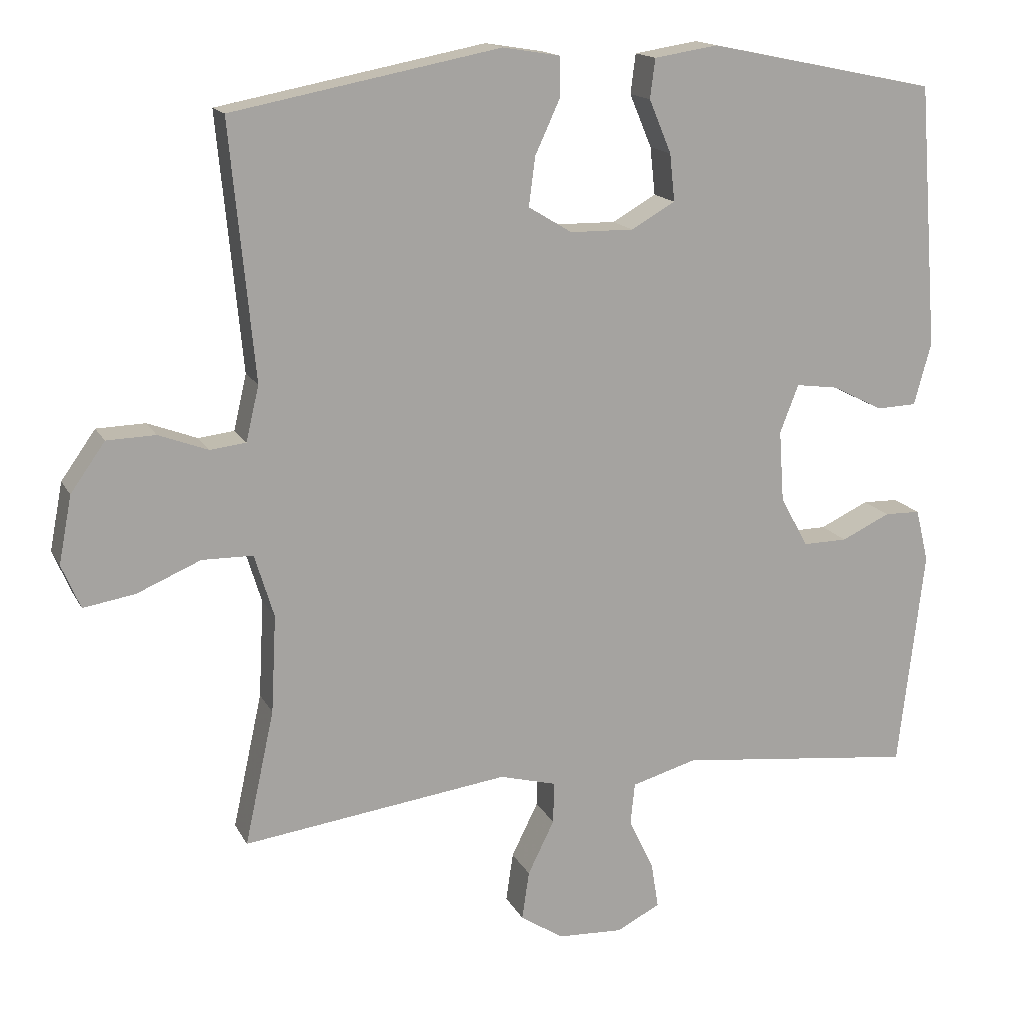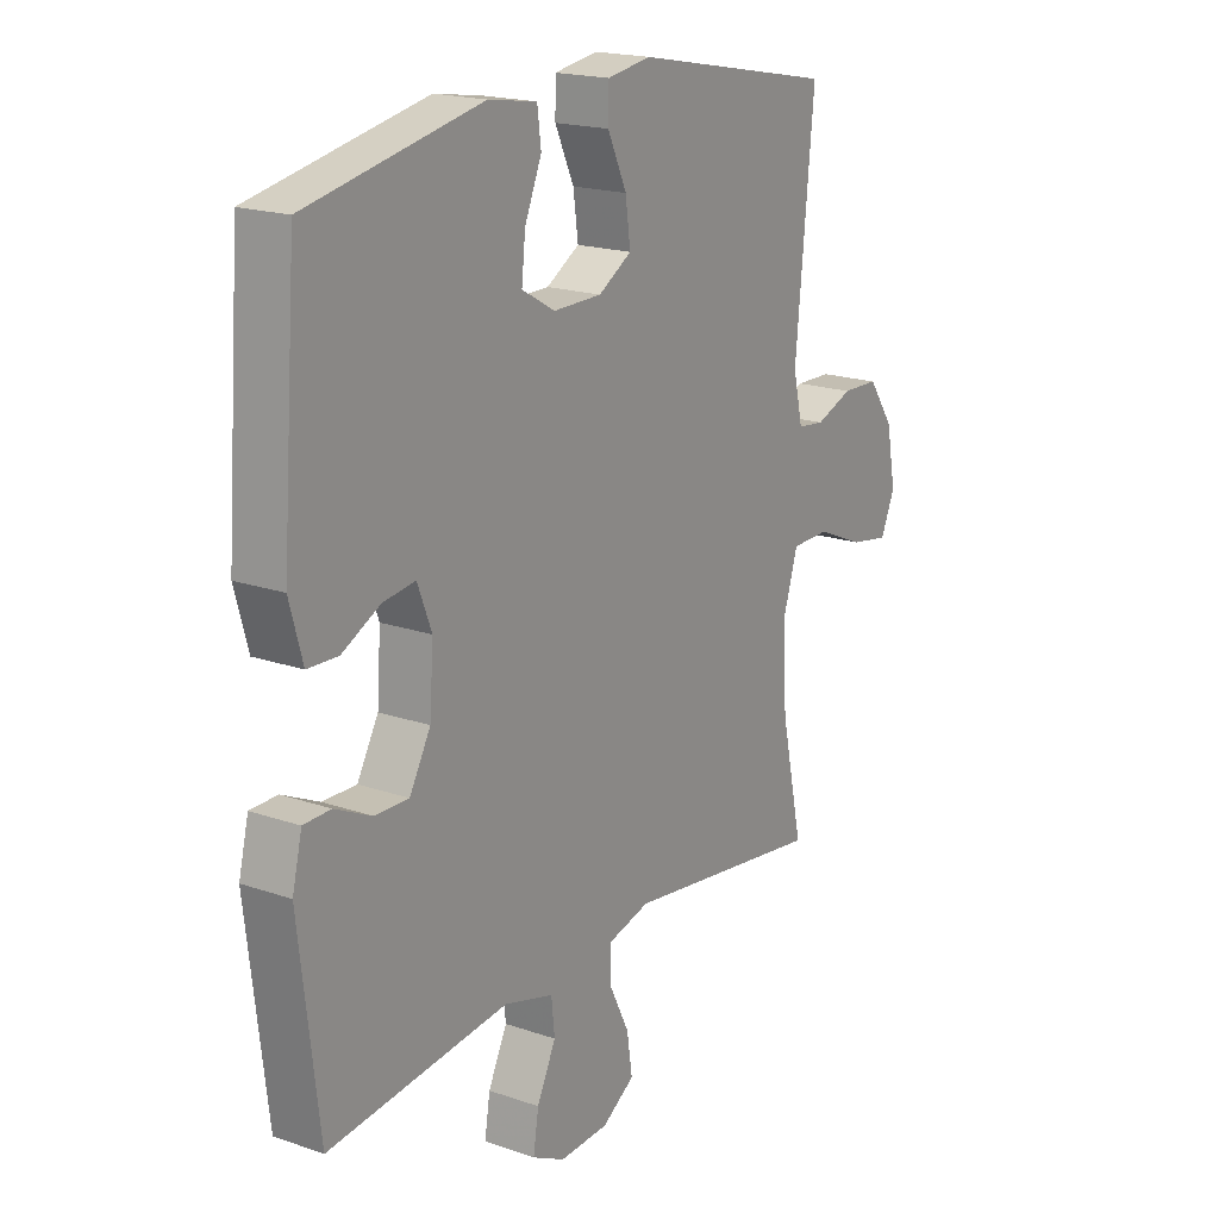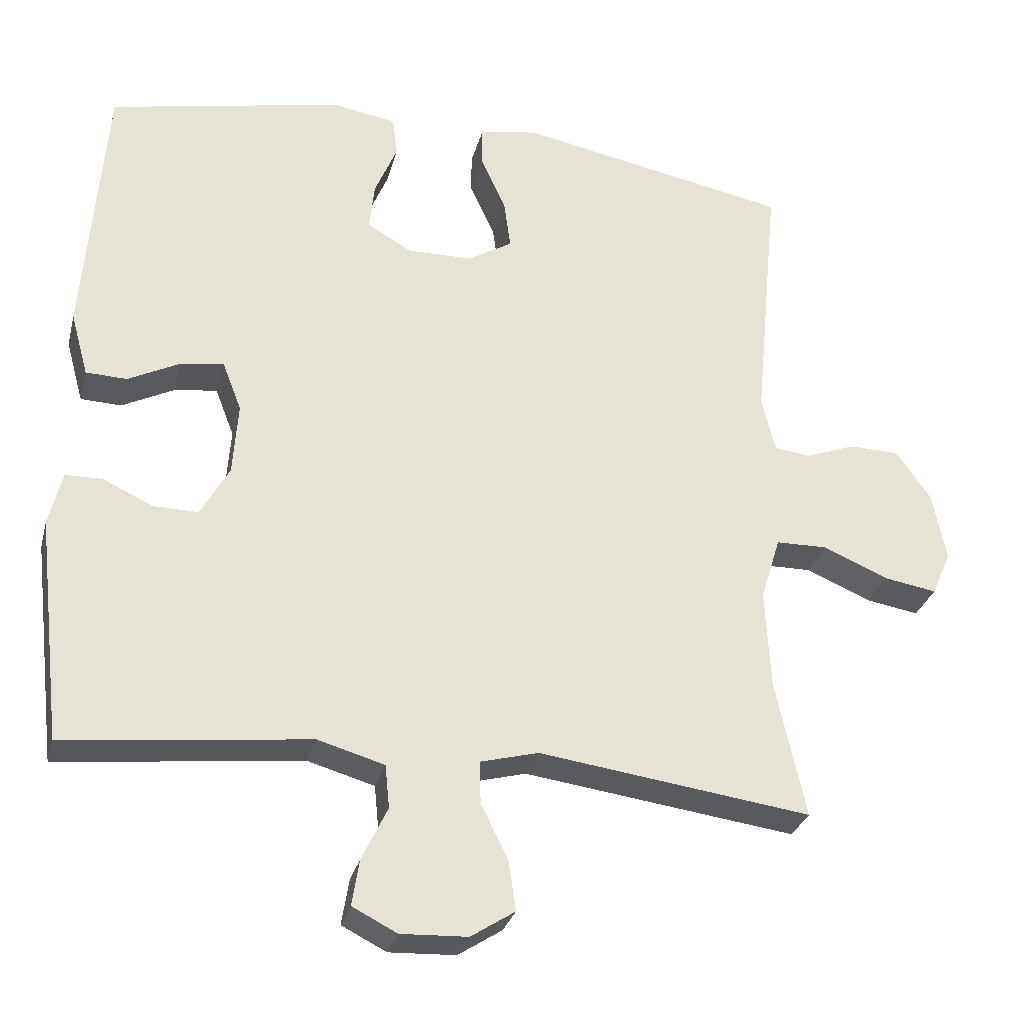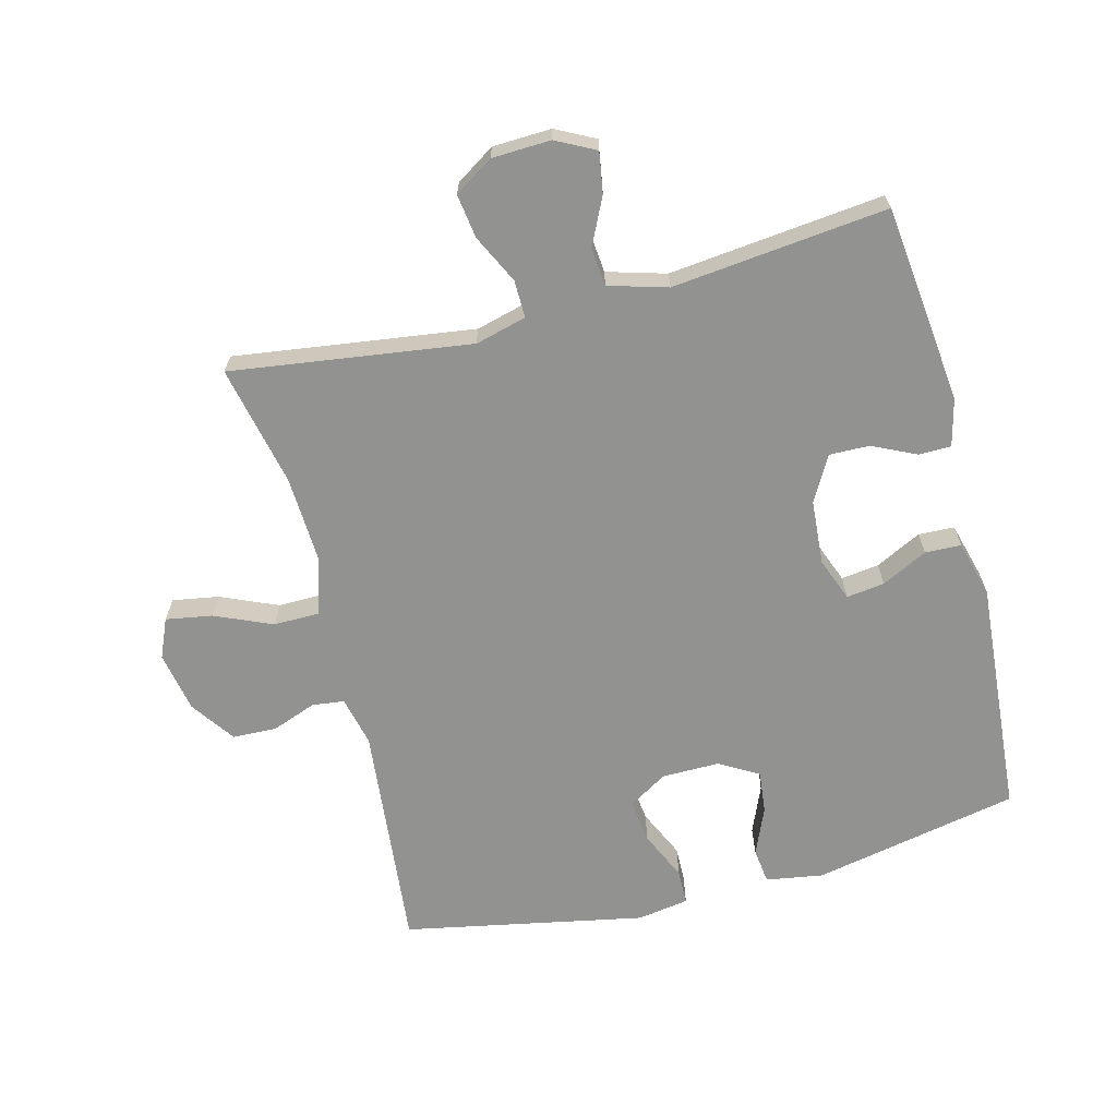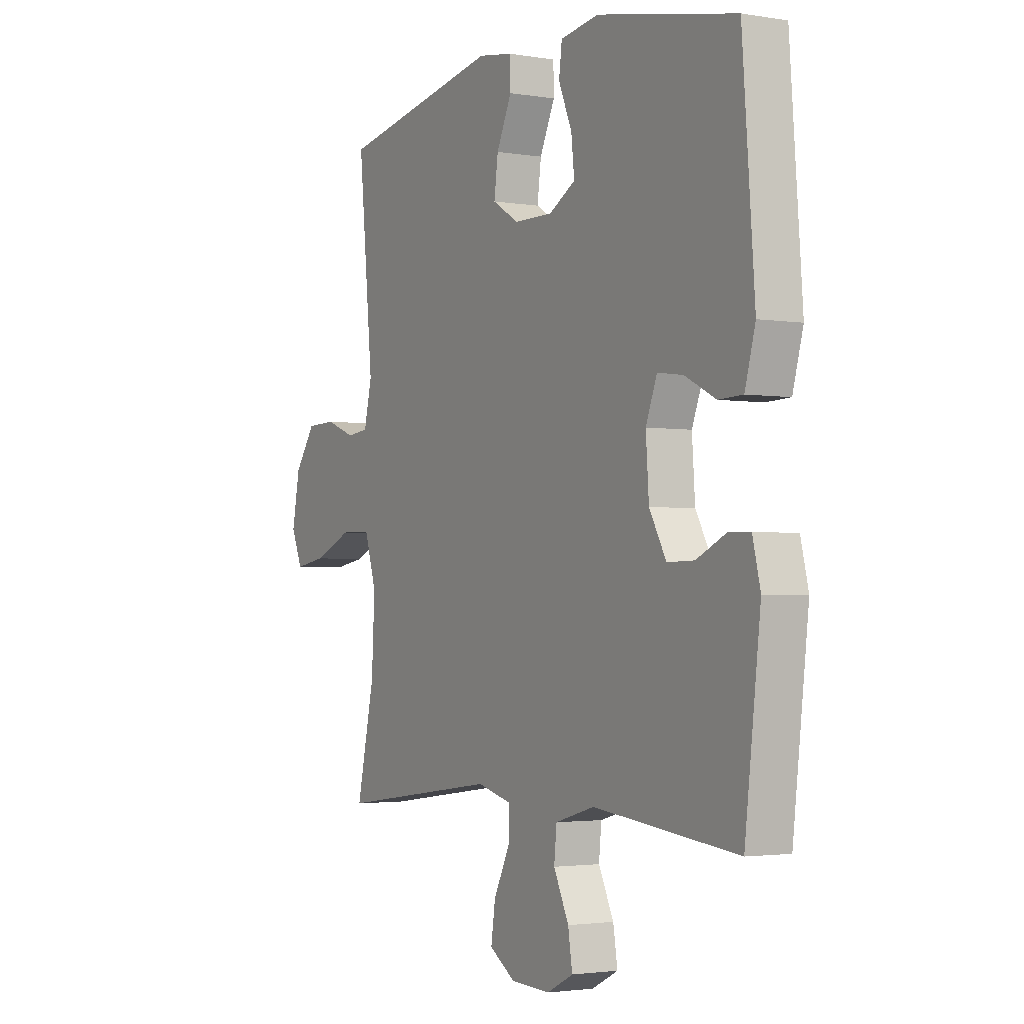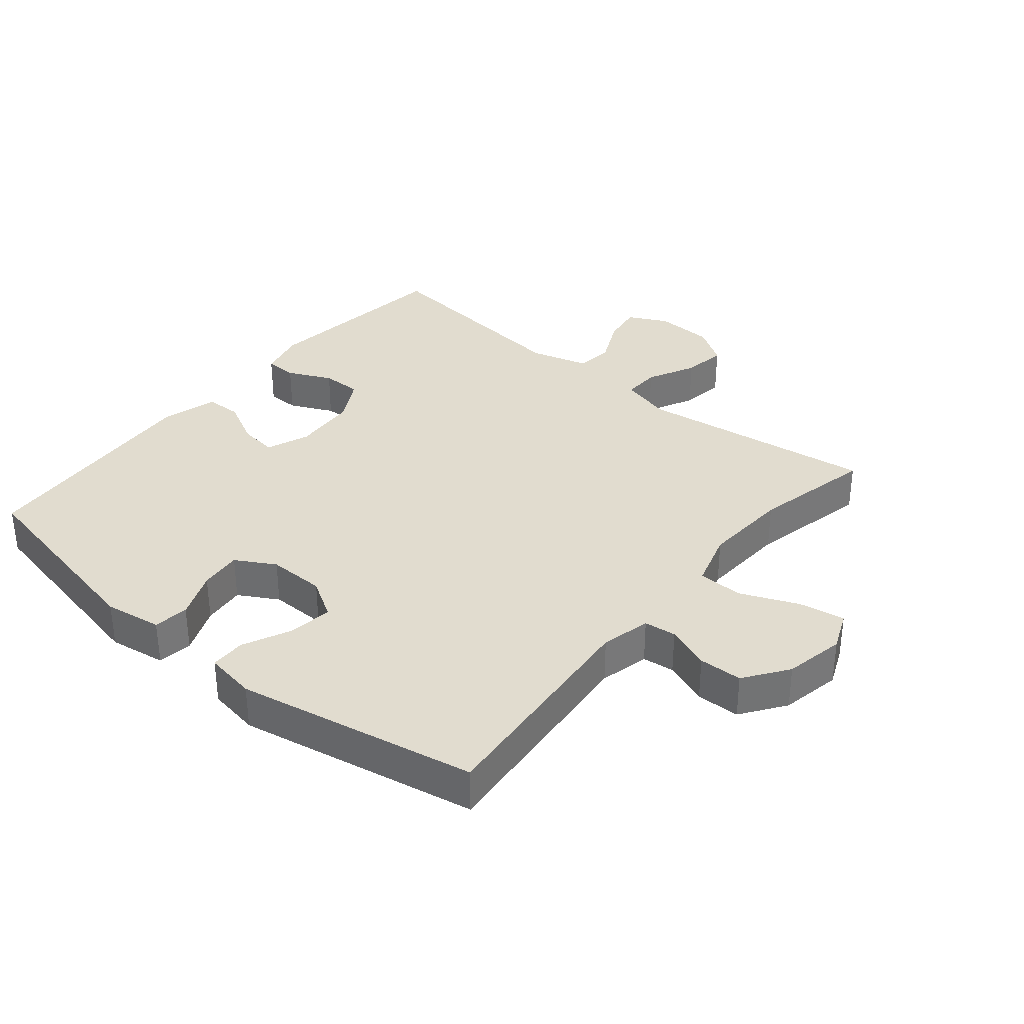
<metadata>
{"format":"obj","ext":"obj","renderer":"f3d","projection":"perspective","resolution":1024,"background":"white","views":[{"elev":15.5,"azim":160.6,"up":"+Z"},{"elev":18.8,"azim":-56.7,"up":"+Z"},{"elev":-29.5,"azim":-14.0,"up":"+Z"},{"elev":-66.2,"azim":-165.7,"up":"+Y"},{"elev":-2.5,"azim":-120.3,"up":"+Z"},{"elev":34.5,"azim":39.8,"up":"+Y"}]}
</metadata>
<code>
v -0.5 0.07 0.5
v -0.18 0.07 0.566
v -0.091 0.07 0.552
v -0.084 0.07 0.497
v -0.115 0.07 0.423
v -0.122 0.07 0.357
v -0.061 0.07 0.322
v 0.028 0.07 0.323
v 0.089 0.07 0.36
v 0.08 0.07 0.428
v 0.045 0.07 0.504
v 0.046 0.07 0.559
v 0.126 0.07 0.572
v 0.5 0.07 0.5
v 0.466 0.07 0.145
v 0.484 0.07 0.068
v 0.534 0.07 0.062
v 0.603 0.07 0.088
v 0.671 0.07 0.086
v 0.719 0.07 0.018
v 0.737 0.07 -0.076
v 0.711 0.07 -0.137
v 0.639 0.07 -0.125
v 0.55 0.07 -0.087
v 0.479 0.07 -0.088
v 0.452 0.07 -0.176
v 0.459 0.07 -0.312
v 0.5 0.07 -0.5
v 0.128 0.07 -0.45
v 0.049 0.07 -0.471
v 0.05 0.07 -0.529
v 0.087 0.07 -0.604
v 0.097 0.07 -0.672
v 0.037 0.07 -0.711
v -0.054 0.07 -0.715
v -0.115 0.07 -0.684
v -0.105 0.07 -0.621
v -0.07 0.07 -0.548
v -0.076 0.07 -0.489
v -0.167 0.07 -0.463
v -0.5 0.07 -0.5
v -0.536 0.07 -0.193
v -0.518 0.07 -0.119
v -0.468 0.07 -0.118
v -0.4 0.07 -0.15
v -0.338 0.07 -0.151
v -0.299 0.07 -0.081
v -0.292 0.07 0.019
v -0.318 0.07 0.086
v -0.377 0.07 0.078
v -0.448 0.07 0.042
v -0.504 0.07 0.044
v -0.528 0.07 0.131
v -0.5 0 0.5
v -0.18 0 0.566
v -0.091 0 0.552
v -0.084 0 0.497
v -0.115 0 0.423
v -0.122 0 0.357
v -0.061 0 0.322
v 0.028 0 0.323
v 0.089 0 0.36
v 0.08 0 0.428
v 0.045 0 0.504
v 0.046 0 0.559
v 0.126 0 0.572
v 0.5 0 0.5
v 0.466 0 0.145
v 0.484 0 0.068
v 0.534 0 0.062
v 0.603 0 0.088
v 0.671 0 0.086
v 0.719 0 0.018
v 0.737 0 -0.076
v 0.711 0 -0.137
v 0.639 0 -0.125
v 0.55 0 -0.087
v 0.479 0 -0.088
v 0.452 0 -0.176
v 0.459 0 -0.312
v 0.5 0 -0.5
v 0.128 0 -0.45
v 0.049 0 -0.471
v 0.05 0 -0.529
v 0.087 0 -0.604
v 0.097 0 -0.672
v 0.037 0 -0.711
v -0.054 0 -0.715
v -0.115 0 -0.684
v -0.105 0 -0.621
v -0.07 0 -0.548
v -0.076 0 -0.489
v -0.167 0 -0.463
v -0.5 0 -0.5
v -0.536 0 -0.193
v -0.518 0 -0.119
v -0.468 0 -0.118
v -0.4 0 -0.15
v -0.338 0 -0.151
v -0.299 0 -0.081
v -0.292 0 0.019
v -0.318 0 0.086
v -0.377 0 0.078
v -0.448 0 0.042
v -0.504 0 0.044
v -0.528 0 0.131
f 3 4 5
f 2 3 5
f 1 2 5
f 53 1 5
f 52 53 5
f 51 52 5
f 50 51 5
f 49 50 5 6
f 48 49 6 7
f 47 48 7 8
f 46 47 8 9
f 43 44 45
f 42 43 45
f 41 42 45
f 40 41 45
f 39 40 45 46
f 36 37 38
f 35 36 38
f 34 35 38
f 33 34 38
f 32 33 38
f 31 32 38
f 30 31 38 39
f 39 46 9
f 30 39 9
f 29 30 9
f 22 23 24
f 21 22 24
f 20 21 24
f 19 20 24
f 18 19 24
f 17 18 24
f 16 17 24 25
f 15 16 25 26
f 13 14 15
f 12 13 15
f 11 12 15
f 10 11 15
f 9 10 15 26
f 27 28 29 9
f 9 26 27
f 58 57 56
f 58 56 55
f 58 55 54
f 58 54 106
f 58 106 105
f 58 105 104
f 58 104 103
f 59 58 103 102
f 60 59 102 101
f 61 60 101 100
f 62 61 100 99
f 98 97 96
f 98 96 95
f 98 95 94
f 98 94 93
f 99 98 93 92
f 91 90 89
f 91 89 88
f 91 88 87
f 91 87 86
f 91 86 85
f 91 85 84
f 92 91 84 83
f 62 99 92
f 62 92 83
f 62 83 82
f 77 76 75
f 77 75 74
f 77 74 73
f 77 73 72
f 77 72 71
f 77 71 70
f 78 77 70 69
f 79 78 69 68
f 68 67 66
f 68 66 65
f 68 65 64
f 68 64 63
f 79 68 63 62
f 62 82 81 80
f 80 79 62
f 1 54 55 2
f 2 55 56 3
f 3 56 57 4
f 4 57 58 5
f 5 58 59 6
f 6 59 60 7
f 7 60 61 8
f 8 61 62 9
f 9 62 63 10
f 10 63 64 11
f 11 64 65 12
f 12 65 66 13
f 13 66 67 14
f 14 67 68 15
f 15 68 69 16
f 16 69 70 17
f 17 70 71 18
f 18 71 72 19
f 19 72 73 20
f 20 73 74 21
f 21 74 75 22
f 22 75 76 23
f 23 76 77 24
f 24 77 78 25
f 25 78 79 26
f 26 79 80 27
f 27 80 81 28
f 28 81 82 29
f 29 82 83 30
f 30 83 84 31
f 31 84 85 32
f 32 85 86 33
f 33 86 87 34
f 34 87 88 35
f 35 88 89 36
f 36 89 90 37
f 37 90 91 38
f 38 91 92 39
f 39 92 93 40
f 40 93 94 41
f 41 94 95 42
f 42 95 96 43
f 43 96 97 44
f 44 97 98 45
f 45 98 99 46
f 46 99 100 47
f 47 100 101 48
f 48 101 102 49
f 49 102 103 50
f 50 103 104 51
f 51 104 105 52
f 52 105 106 53
f 53 106 54 1

</code>
